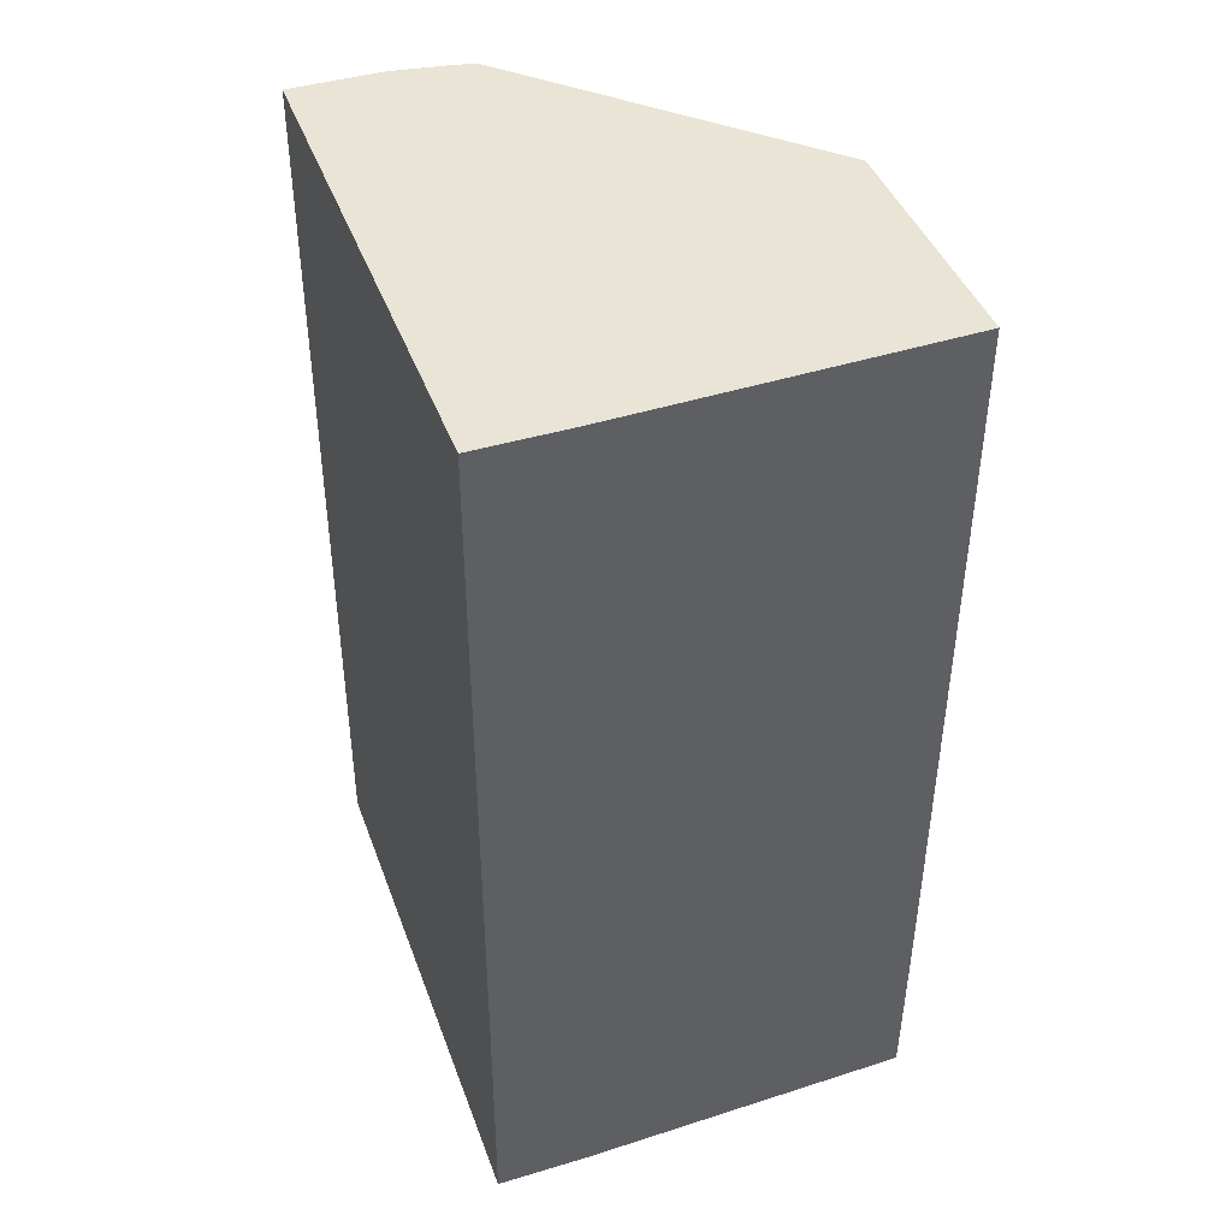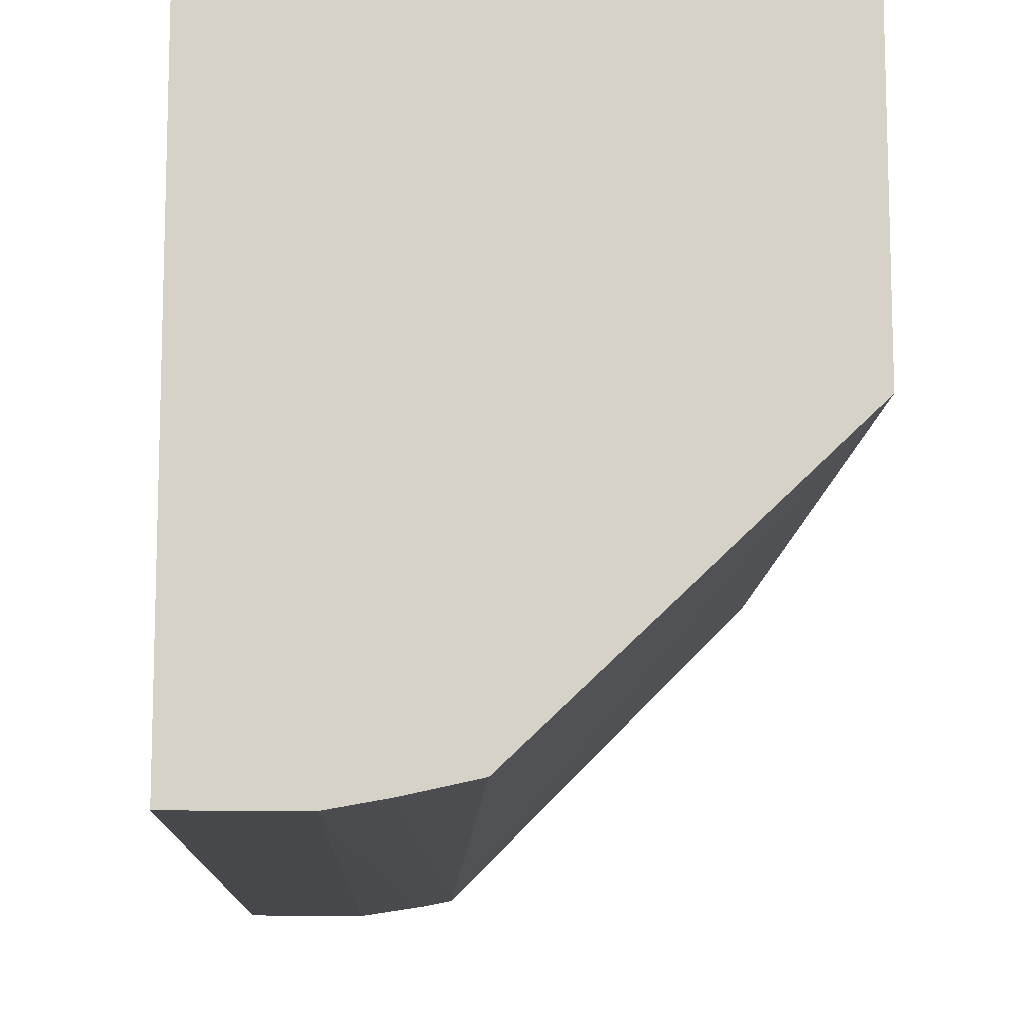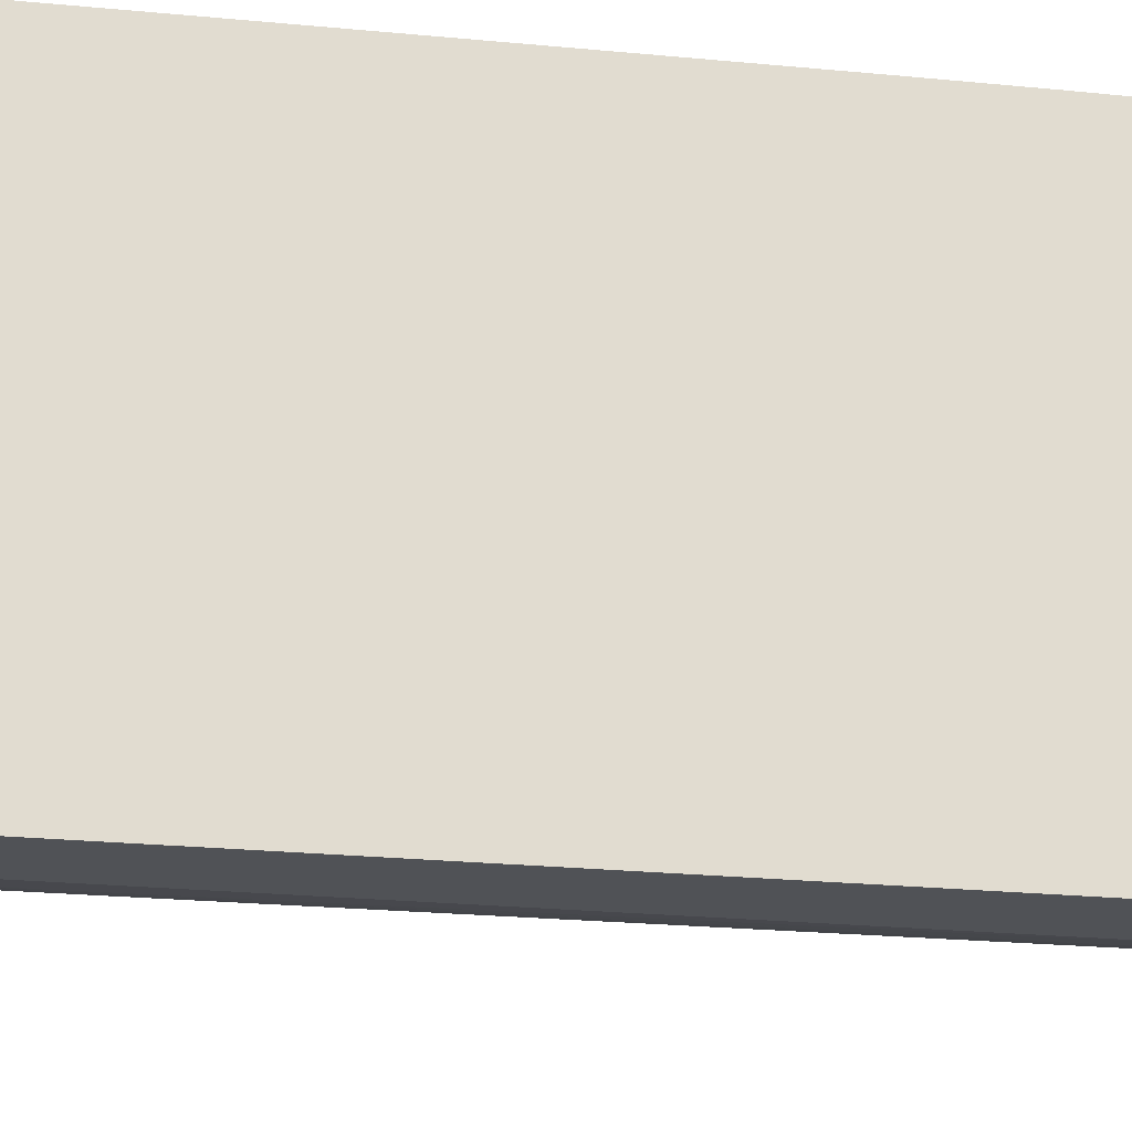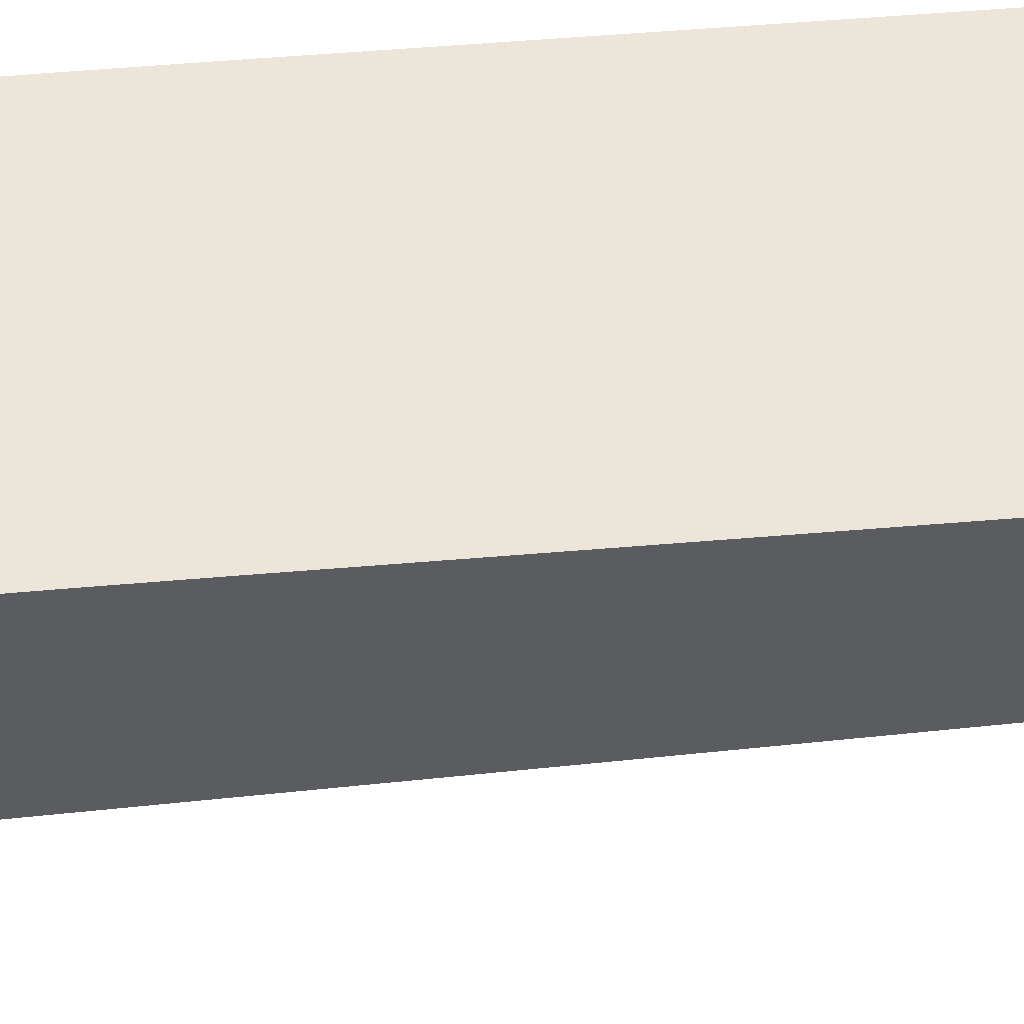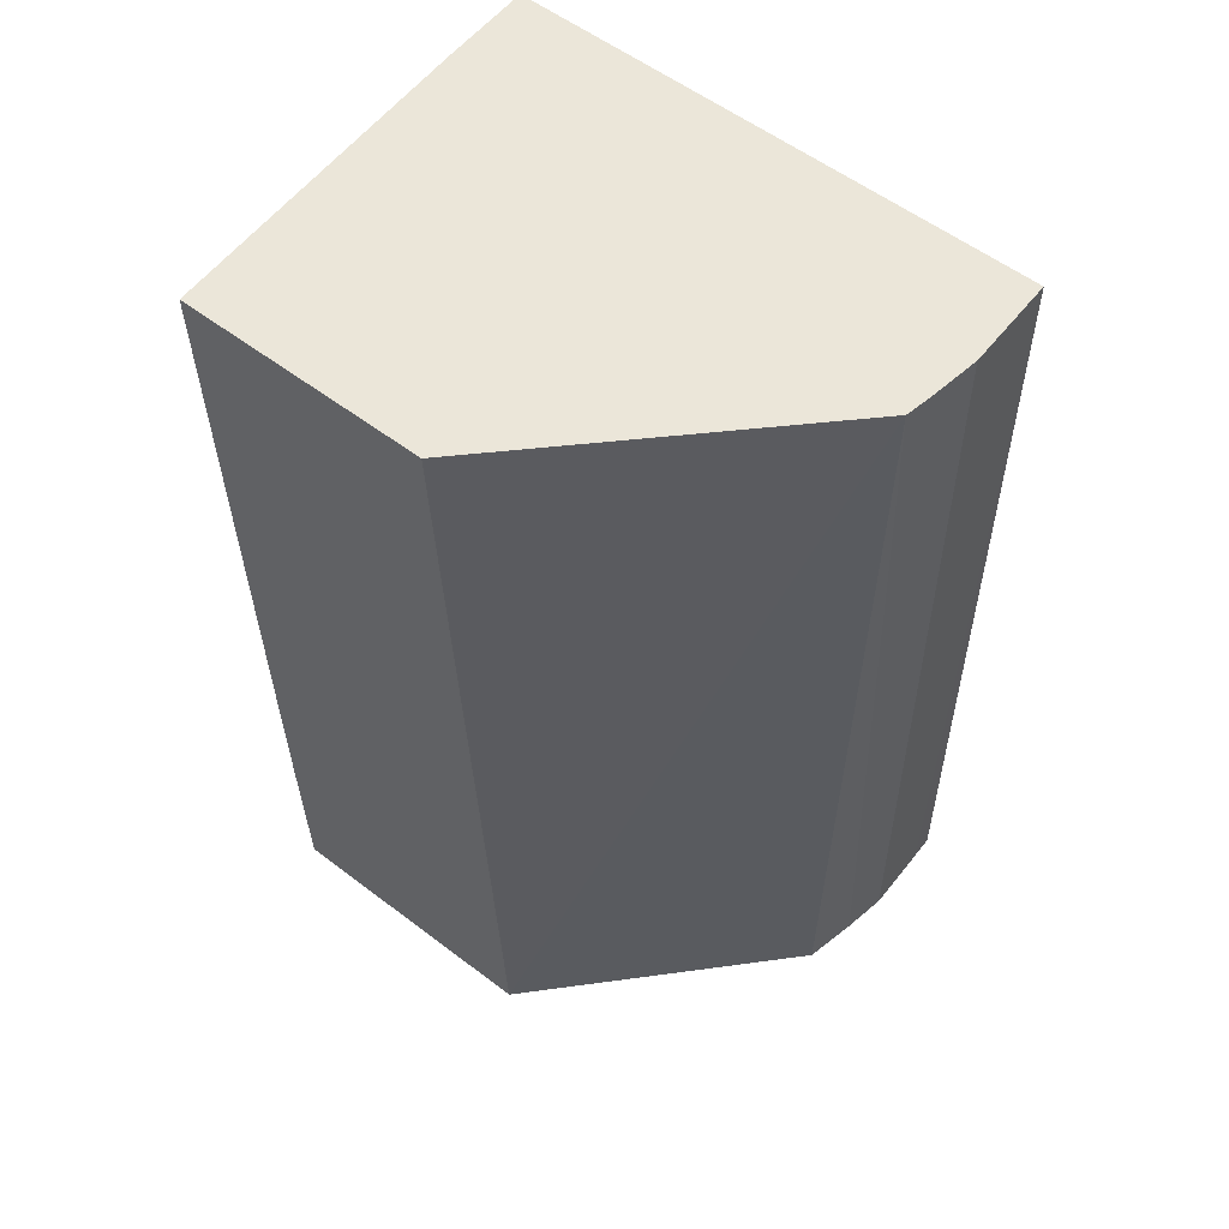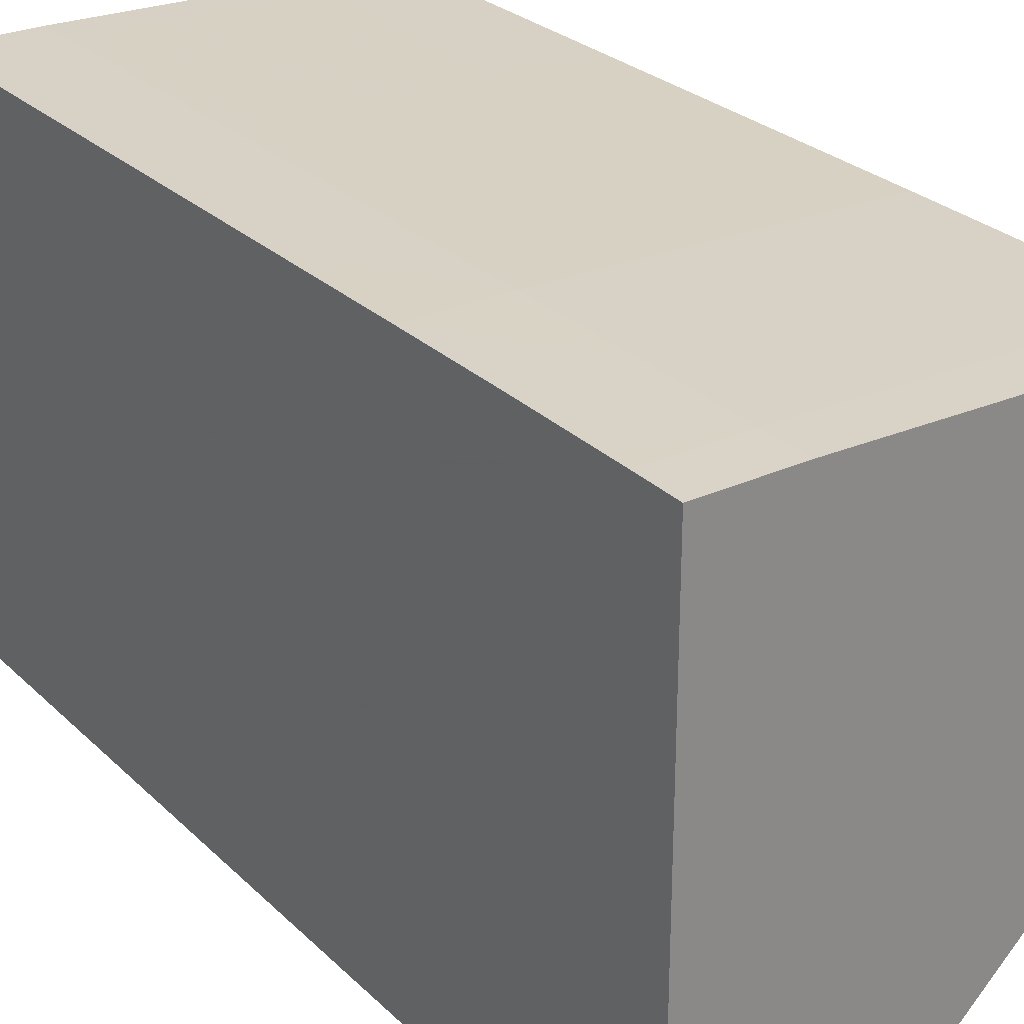
<metadata>
{"format":"obj","ext":"obj","renderer":"f3d","projection":"perspective","resolution":1024,"background":"white","views":[{"elev":42.7,"azim":160.6,"up":"+Z"},{"elev":-12.1,"azim":178.8,"up":"+Y"},{"elev":-20.2,"azim":81.0,"up":"+Y"},{"elev":54.9,"azim":-94.8,"up":"+Y"},{"elev":57.0,"azim":-51.7,"up":"+Z"},{"elev":27.3,"azim":144.3,"up":"+Y"}]}
</metadata>
<code>
v -0.0006944 0.02879 0.08037
v -0.001259 0.02889 0.08037
v 0.000207 0.02879 0.08037
v -0.0006944 0.02896 0.09201
v -0.001369 0.02906 0.09201
v -0.001932 0.02904 0.08037
v -0.001678 0.02912 0.09201
v 0.0004981 0.02879 0.08037
v 0.0004981 0.02896 0.09201
v -0.004938 0.03191 0.08037
v -0.004938 0.03241 0.09201
v 0.0004981 0.03557 0.08037
v 0.0004981 0.03569 0.09201
v -0.004938 0.03545 0.08037
v -0.004938 0.03557 0.09201
v -0.0006944 0.03557 0.08037
v 0.0004981 0.03558 0.08098
v -0.0006944 0.03569 0.09201
v 0.0004981 0.03568 0.09002
v -0.0006944 0.03565 0.08701
v -0.0006944 0.03568 0.09153
v -0.004938 0.03547 0.08098
v -0.001595 0.03554 0.08037
v -0.004189 0.03559 0.09201
v -0.00371 0.0356 0.09153
v -0.004938 0.03556 0.09002
v -0.0006944 0.03558 0.08098
v 0.0004981 0.03559 0.08129
v -0.001173 0.03567 0.09201
v 0.0004981 0.03565 0.08701
v -0.004938 0.03555 0.08851
v -0.00371 0.03558 0.08851
v -0.002202 0.03562 0.08851
v -0.002202 0.03564 0.09153
v -0.0006944 0.03562 0.08399
v -0.002202 0.03558 0.08399
v -0.00371 0.03554 0.08399
v -0.004938 0.03551 0.08399
v -0.004938 0.03549 0.08248
v -0.0006944 0.03561 0.08248
v 0.0004981 0.03561 0.08248
v 0.0004981 0.03564 0.08582
v 0.0004981 0.03563 0.08399
v -0.004938 0.03551 0.08371
f 1 2 6
f 1 6 10
f 1 10 14
f 1 14 23
f 1 23 16
f 1 16 12
f 1 12 8
f 1 8 3
f 1 3 4
f 1 4 5
f 1 5 2
f 2 5 7
f 2 7 6
f 3 8 9
f 3 9 4
f 4 9 13
f 4 13 18
f 4 18 29
f 4 29 24
f 4 24 15
f 4 15 11
f 4 11 7
f 4 7 5
f 6 7 10
f 7 11 10
f 8 12 17
f 8 17 28
f 8 28 41
f 8 41 43
f 8 43 42
f 8 42 30
f 8 30 19
f 8 19 13
f 8 13 9
f 10 11 15
f 10 15 26
f 10 26 31
f 10 31 38
f 10 38 44
f 10 44 39
f 10 39 22
f 10 22 14
f 12 16 27
f 12 27 17
f 13 19 20
f 13 20 21
f 13 21 18
f 14 22 23
f 15 24 25
f 15 25 26
f 16 23 27
f 17 27 28
f 18 21 29
f 19 30 20
f 20 31 32
f 20 32 33
f 20 33 34
f 20 34 21
f 20 30 35
f 20 35 36
f 20 36 37
f 20 37 38
f 20 38 31
f 21 34 24
f 21 24 29
f 22 27 23
f 22 39 40
f 22 40 27
f 24 34 25
f 25 34 33
f 25 33 32
f 25 32 31
f 25 31 26
f 27 40 41
f 27 41 28
f 30 42 35
f 35 42 43
f 35 43 40
f 35 40 44
f 35 44 36
f 36 44 37
f 37 44 38
f 39 44 40
f 40 43 41

</code>
